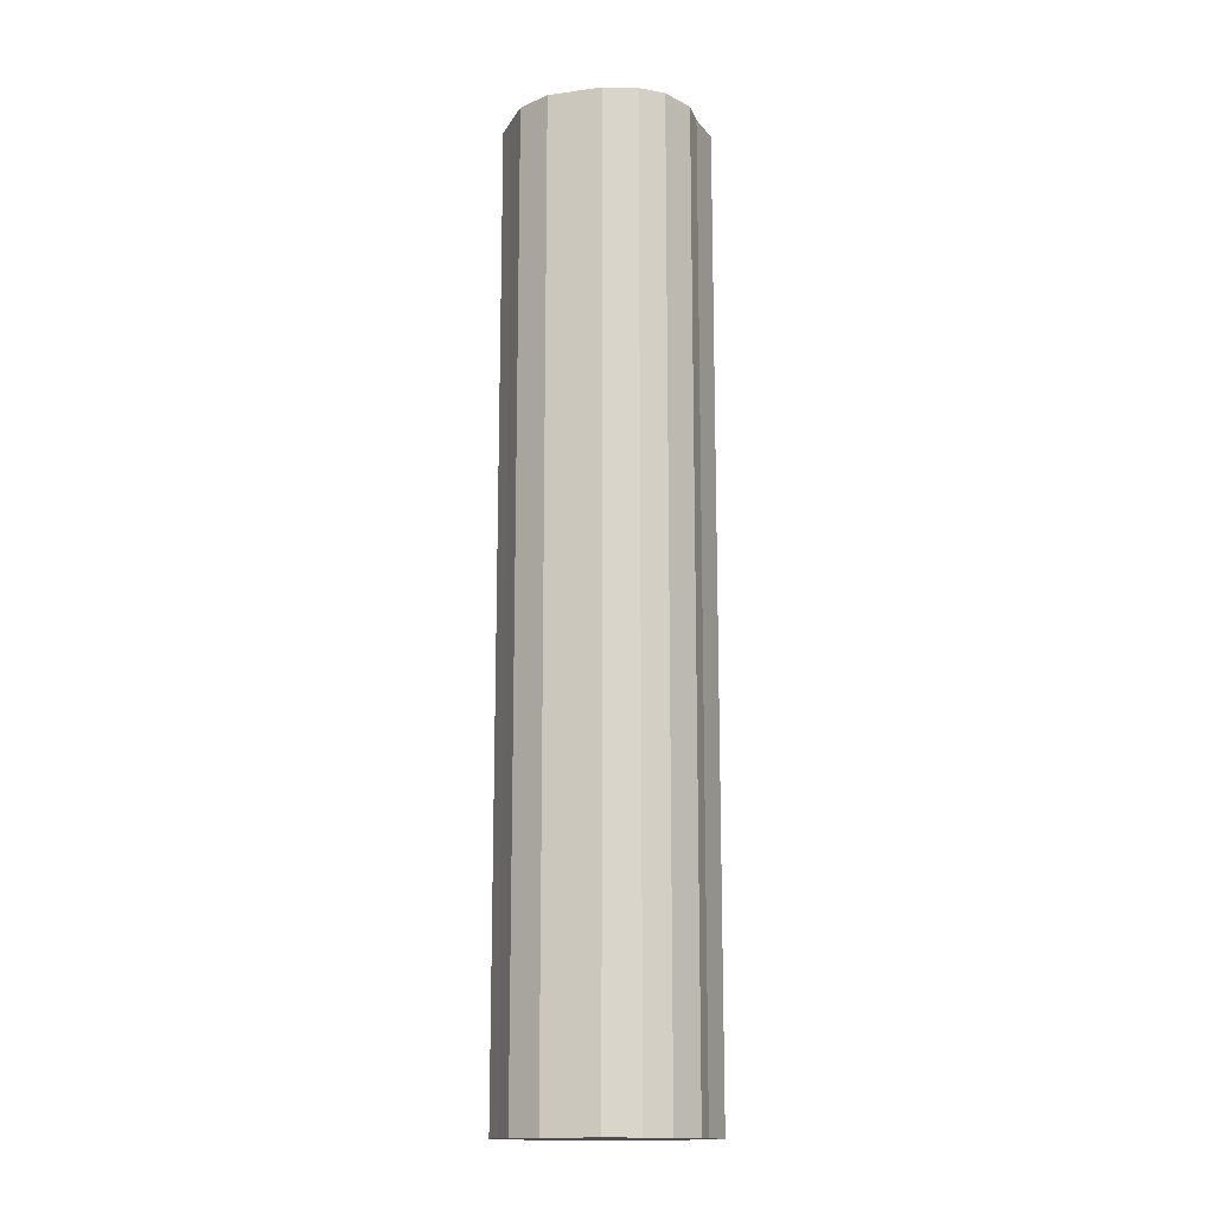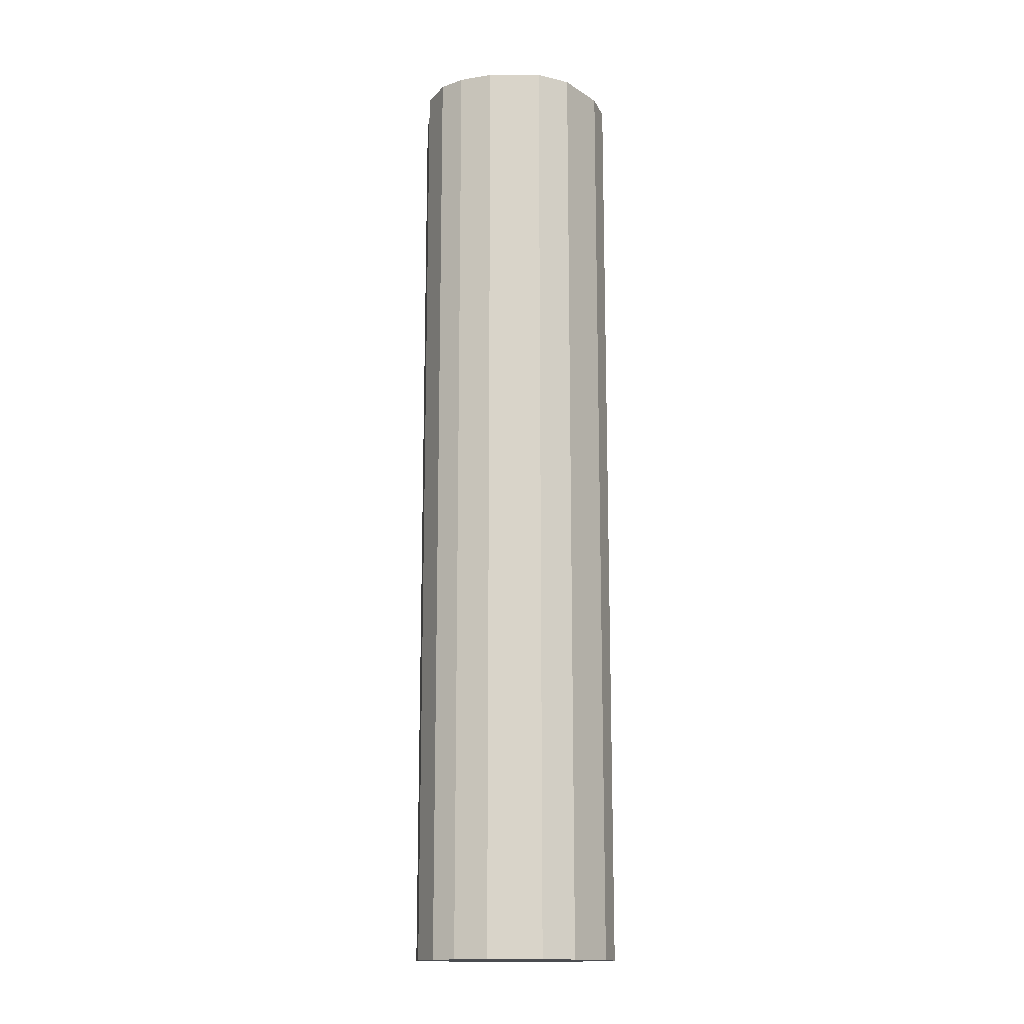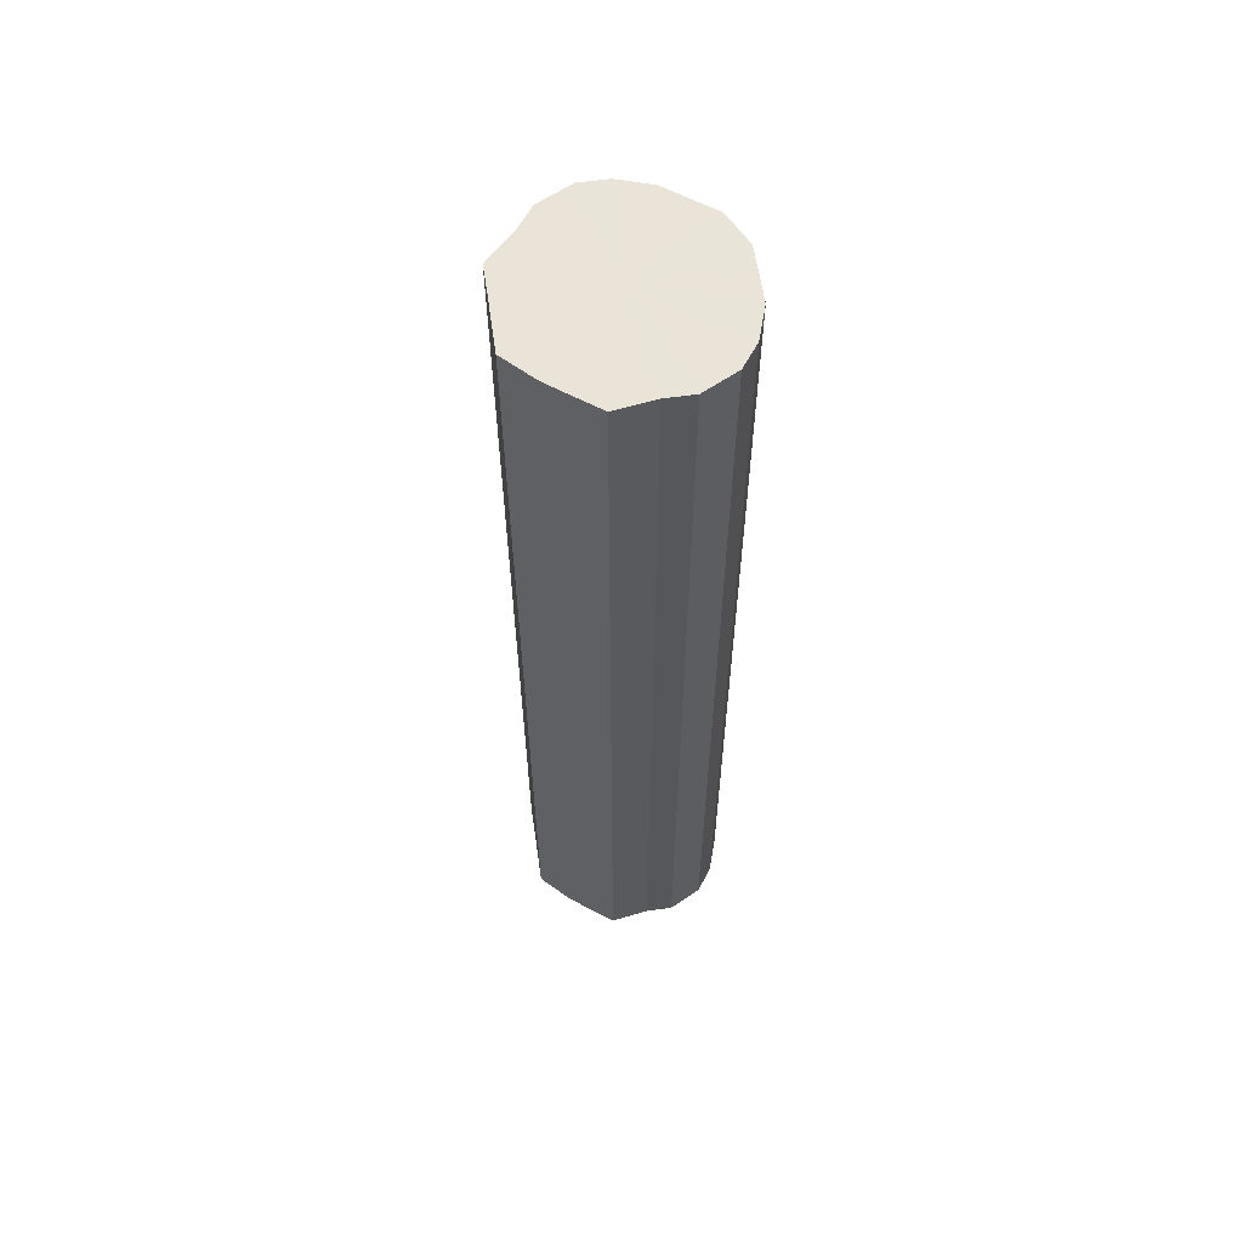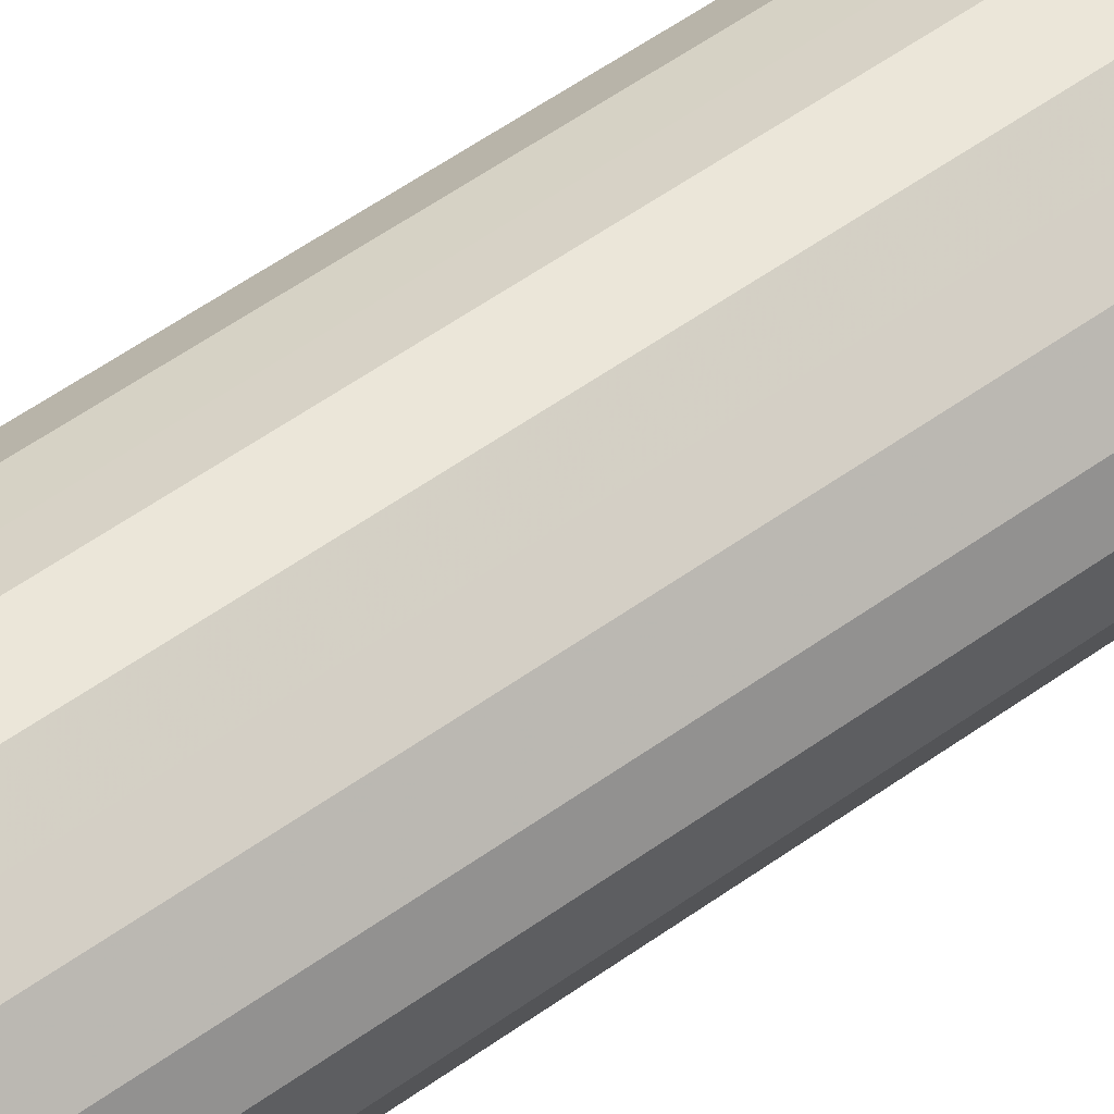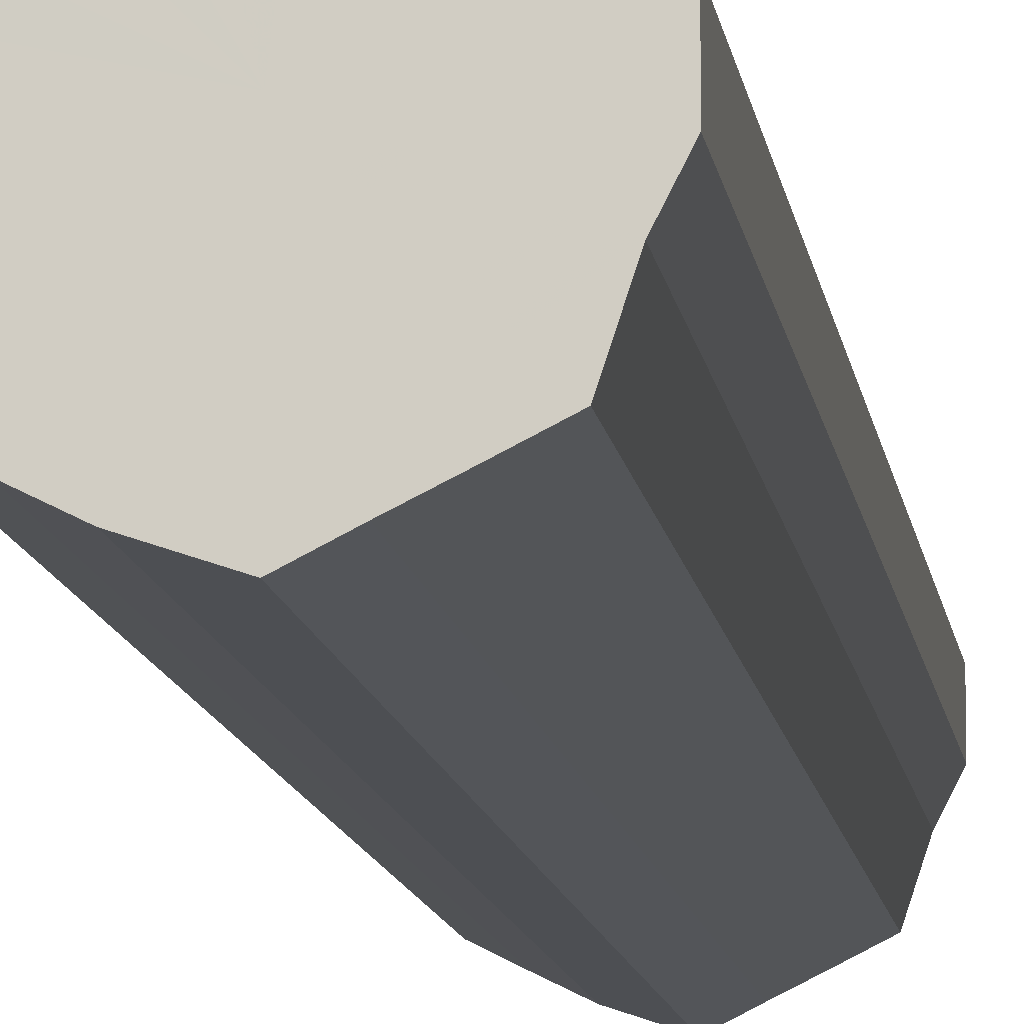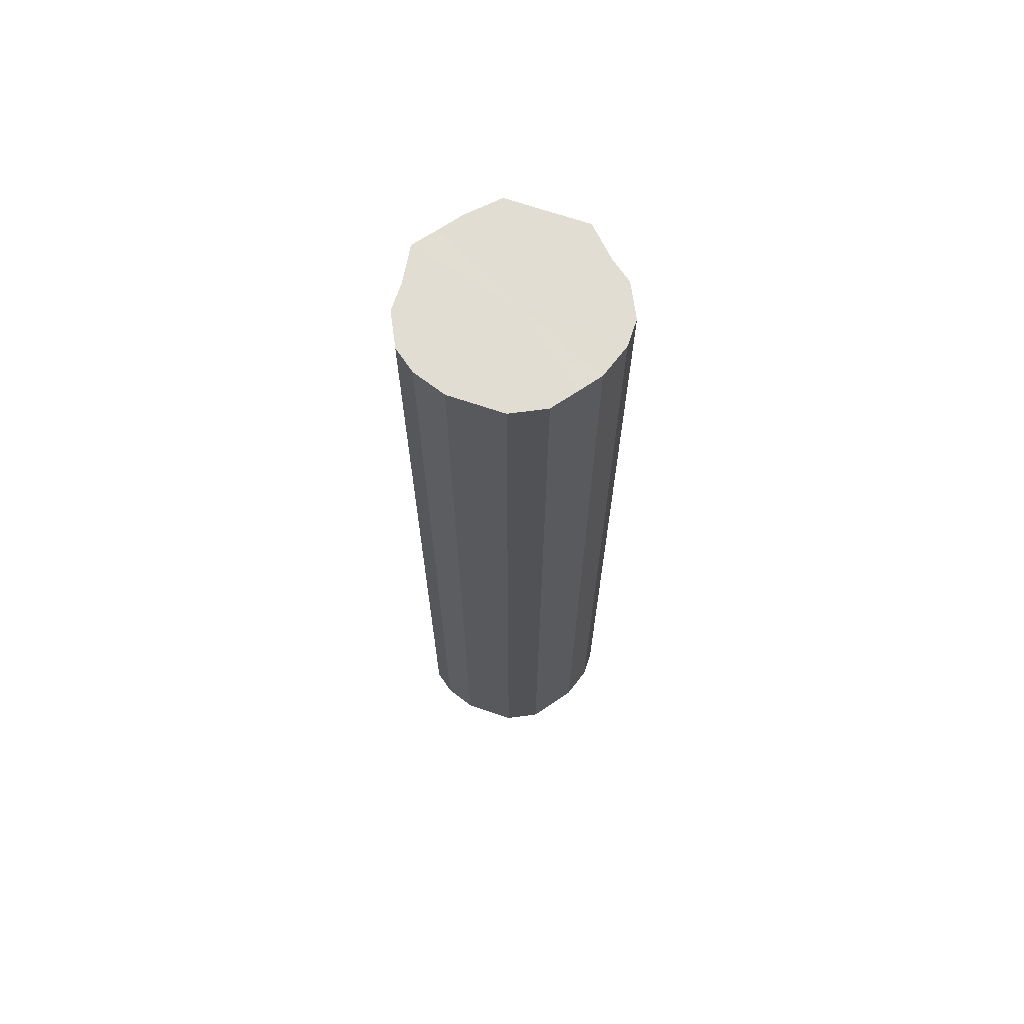
<metadata>
{"format":"obj","ext":"obj","renderer":"f3d","projection":"perspective","resolution":1024,"background":"white","views":[{"elev":-15.0,"azim":-137.3,"up":"+Z"},{"elev":-15.1,"azim":153.5,"up":"+Z"},{"elev":60.8,"azim":55.0,"up":"+Z"},{"elev":55.8,"azim":53.0,"up":"+Y"},{"elev":-10.5,"azim":-172.7,"up":"+Y"},{"elev":68.2,"azim":172.4,"up":"+Z"}]}
</metadata>
<code>
o 24146
v 2227 1855 13.66
v 2227 1855 13.66
v 2227 1855 14.46
v 2227 1855 13.66
v 2227 1855 14.46
v 2227 1855 13.66
v 2227 1855 14.46
v 2227 1855 13.66
v 2227 1855 14.46
v 2227 1855 13.66
v 2227 1855 14.46
v 2227 1855 13.66
v 2227 1855 14.46
v 2227 1855 13.66
v 2227 1855 14.46
v 2227 1855 13.66
v 2227 1855 14.46
v 2227 1855 13.66
v 2227 1855 14.46
v 2227 1855 13.66
v 2227 1855 14.46
v 2227 1855 13.66
v 2227 1855 14.46
v 2227 1856 13.66
v 2227 1855 14.46
v 2227 1855 13.66
v 2227 1855 14.46
v 2227 1856 13.66
v 2227 1856 14.46
v 2227 1856 13.66
v 2227 1856 14.46
v 2227 1856 13.66
v 2227 1856 14.46
v 2227 1856 13.66
v 2227 1856 14.46
v 2227 1856 13.66
v 2227 1856 14.46
v 2227 1856 13.66
v 2227 1856 14.46
v 2227 1856 13.66
v 2227 1856 14.46
v 2227 1856 14.46
v 2227 1855 14.46
v 2227 1855 13.66
v 2227 1855 14.46
v 2227 1855 13.66
v 2227 1855 14.46
v 2227 1855 14.46
v 2227 1855 13.66
v 2227 1855 14.46
v 2227 1855 13.66
v 2227 1855 13.66
v 2227 1855 14.46
v 2227 1855 14.46
v 2227 1855 13.66
v 2227 1855 14.46
v 2227 1855 13.66
v 2227 1855 13.66
v 2227 1855 14.46
v 2227 1855 14.46
v 2227 1855 13.66
v 2227 1855 14.46
v 2227 1855 13.66
v 2227 1855 13.66
v 2227 1855 14.46
v 2227 1856 14.46
v 2227 1855 13.66
v 2227 1856 14.46
v 2227 1856 13.66
v 2227 1855 13.66
v 2227 1855 14.46
v 2227 1856 14.46
v 2227 1856 13.66
v 2227 1856 14.46
v 2227 1856 13.66
v 2227 1856 13.66
v 2227 1856 14.46
v 2227 1856 14.46
v 2227 1856 13.66
v 2227 1856 14.46
v 2227 1856 13.66
v 2227 1856 13.66
v 2227 1856 14.46
v 2227 1856 13.66
v 2227 1855 13.66
v 2227 1855 13.66
v 2227 1855 13.66
v 2227 1855 13.66
v 2227 1855 13.66
v 2227 1855 13.66
v 2227 1855 13.66
v 2227 1855 13.66
v 2227 1855 13.66
v 2227 1855 13.66
v 2227 1855 13.66
v 2227 1855 13.66
v 2227 1855 13.66
v 2227 1856 13.66
v 2227 1855 13.66
v 2227 1856 13.66
v 2227 1856 13.66
v 2227 1856 13.66
v 2227 1856 13.66
v 2227 1856 13.66
v 2227 1856 13.66
v 2227 1856 13.66
v 2227 1855 14.46
v 2227 1855 14.46
v 2227 1855 14.46
v 2227 1855 14.46
v 2227 1855 14.46
v 2227 1855 14.46
v 2227 1855 14.46
v 2227 1855 14.46
v 2227 1855 14.46
v 2227 1855 14.46
v 2227 1855 14.46
v 2227 1855 14.46
v 2227 1855 14.46
v 2227 1855 14.46
v 2227 1856 14.46
v 2227 1856 14.46
v 2227 1856 14.46
v 2227 1856 14.46
v 2227 1856 14.46
v 2227 1856 14.46
v 2227 1856 14.46
v 2227 1856 14.46
f 1 2 3
f 2 4 5
f 6 1 7
f 4 8 9
f 10 6 11
f 8 12 13
f 14 10 15
f 12 16 17
f 18 14 19
f 16 20 21
f 22 18 23
f 20 24 25
f 26 22 27
f 24 28 29
f 30 26 31
f 28 32 33
f 34 30 35
f 32 36 37
f 38 34 39
f 36 40 41
f 40 38 42
f 43 44 45
f 45 46 47
f 48 49 43
f 50 51 48
f 47 52 53
f 54 55 50
f 56 57 54
f 53 58 59
f 60 61 56
f 62 63 60
f 59 64 65
f 66 67 62
f 68 69 66
f 65 70 71
f 72 73 68
f 74 75 72
f 71 76 77
f 78 79 74
f 80 81 78
f 77 82 83
f 83 84 80
f 85 86 87
f 85 88 86
f 85 87 89
f 85 90 88
f 85 89 91
f 85 92 90
f 85 91 93
f 85 94 92
f 85 93 95
f 85 96 94
f 85 95 97
f 85 98 96
f 85 97 99
f 85 100 98
f 85 99 101
f 85 102 100
f 85 101 103
f 85 104 102
f 85 103 105
f 85 106 104
f 85 105 106
f 107 108 109
f 107 110 108
f 107 109 111
f 107 112 110
f 107 111 113
f 107 114 112
f 107 113 115
f 107 116 114
f 107 115 117
f 107 118 116
f 107 117 119
f 107 120 118
f 107 119 121
f 107 122 120
f 107 121 123
f 107 124 122
f 107 123 125
f 107 126 124
f 107 125 127
f 107 128 126
f 107 127 128

</code>
